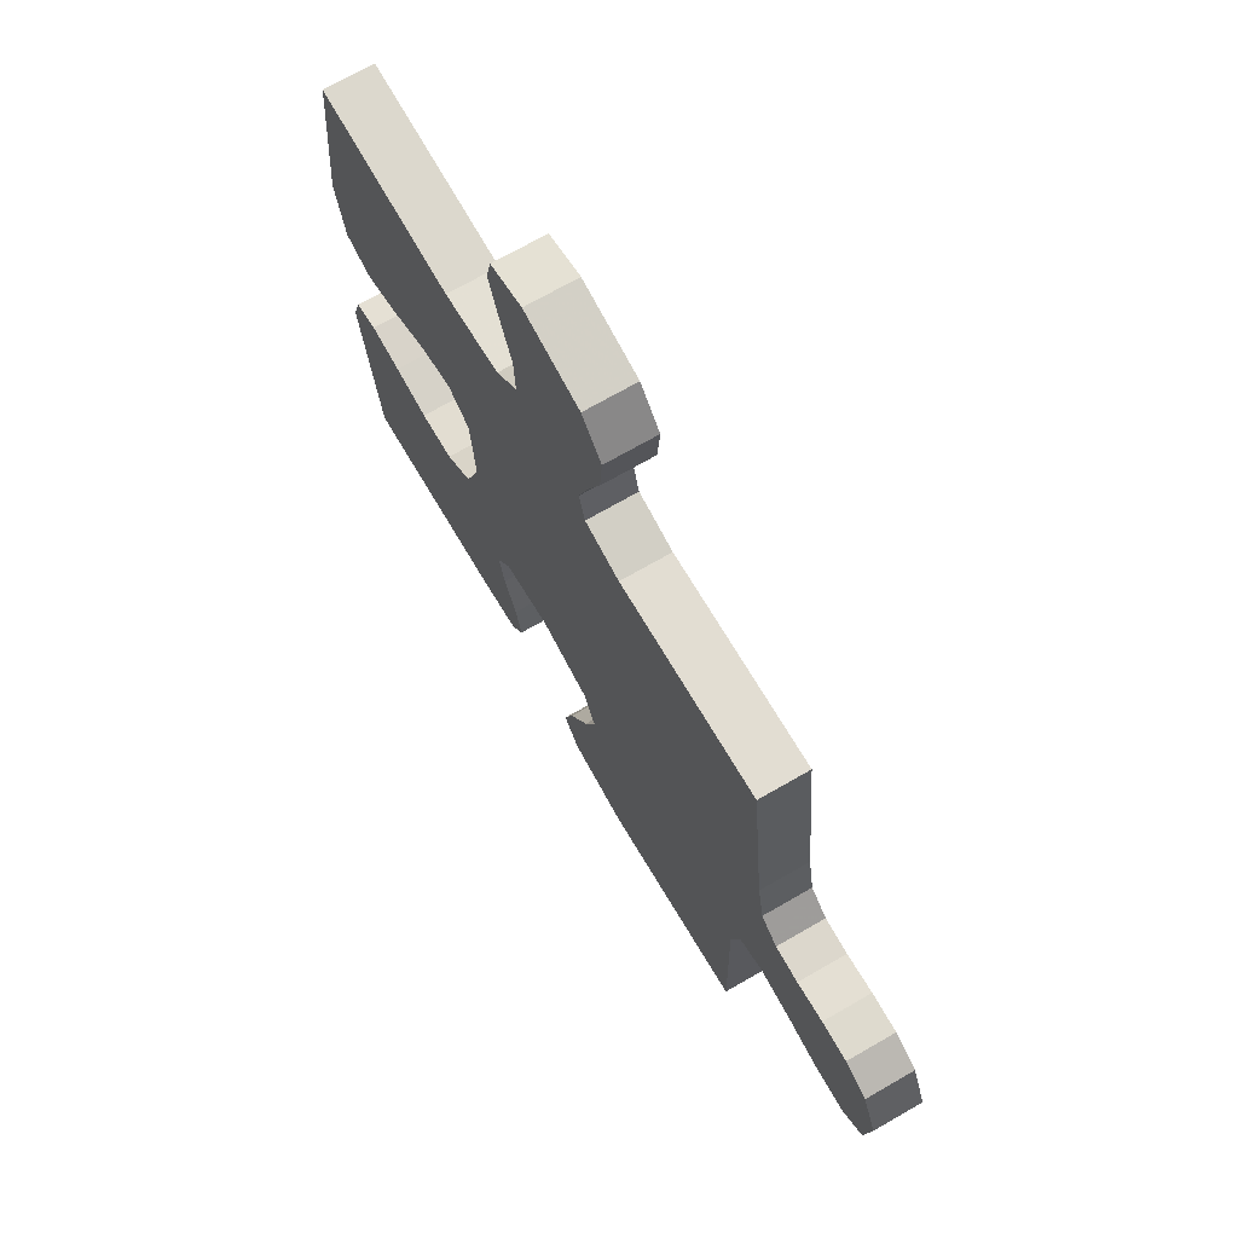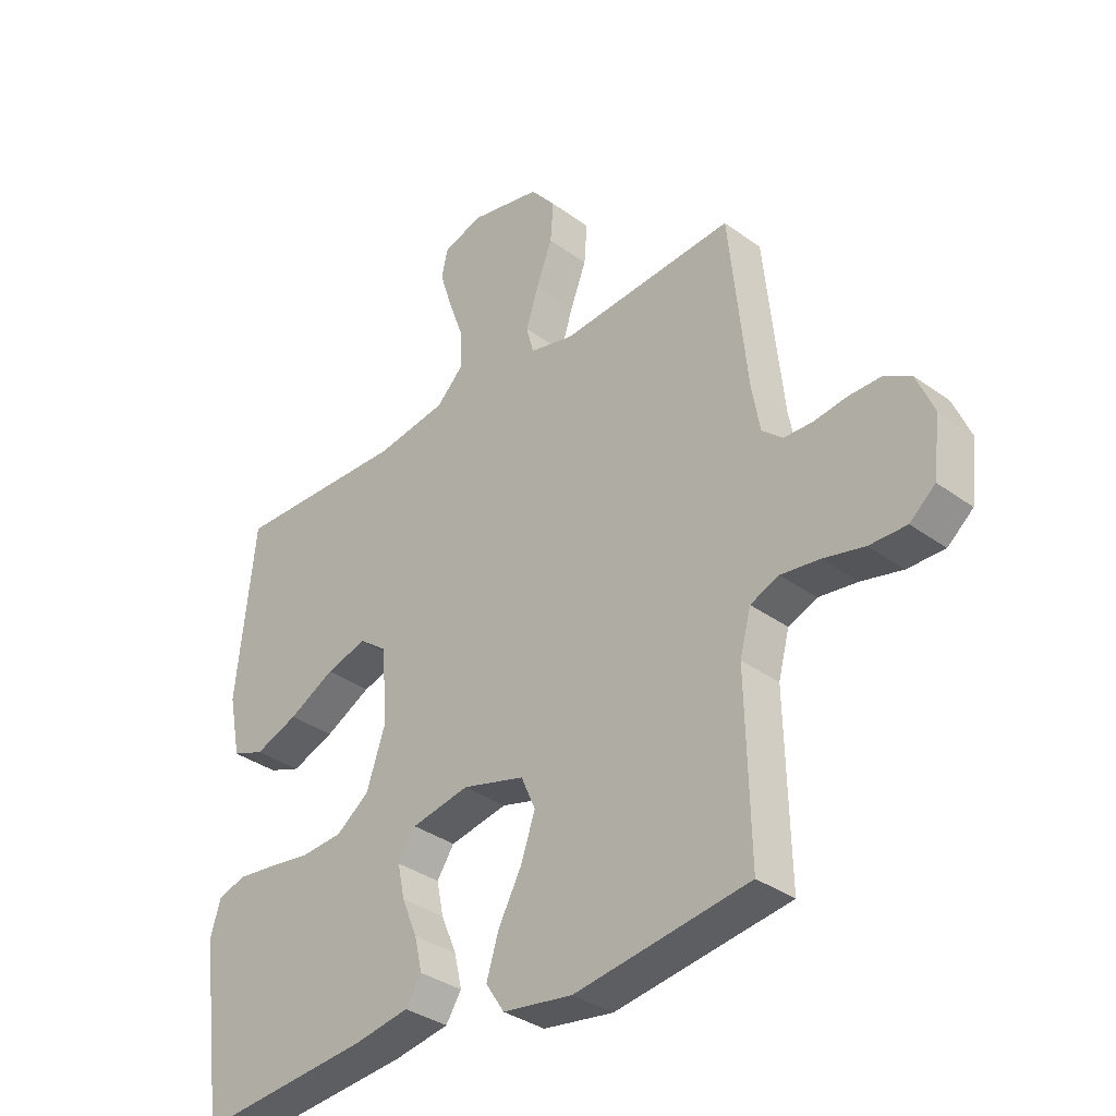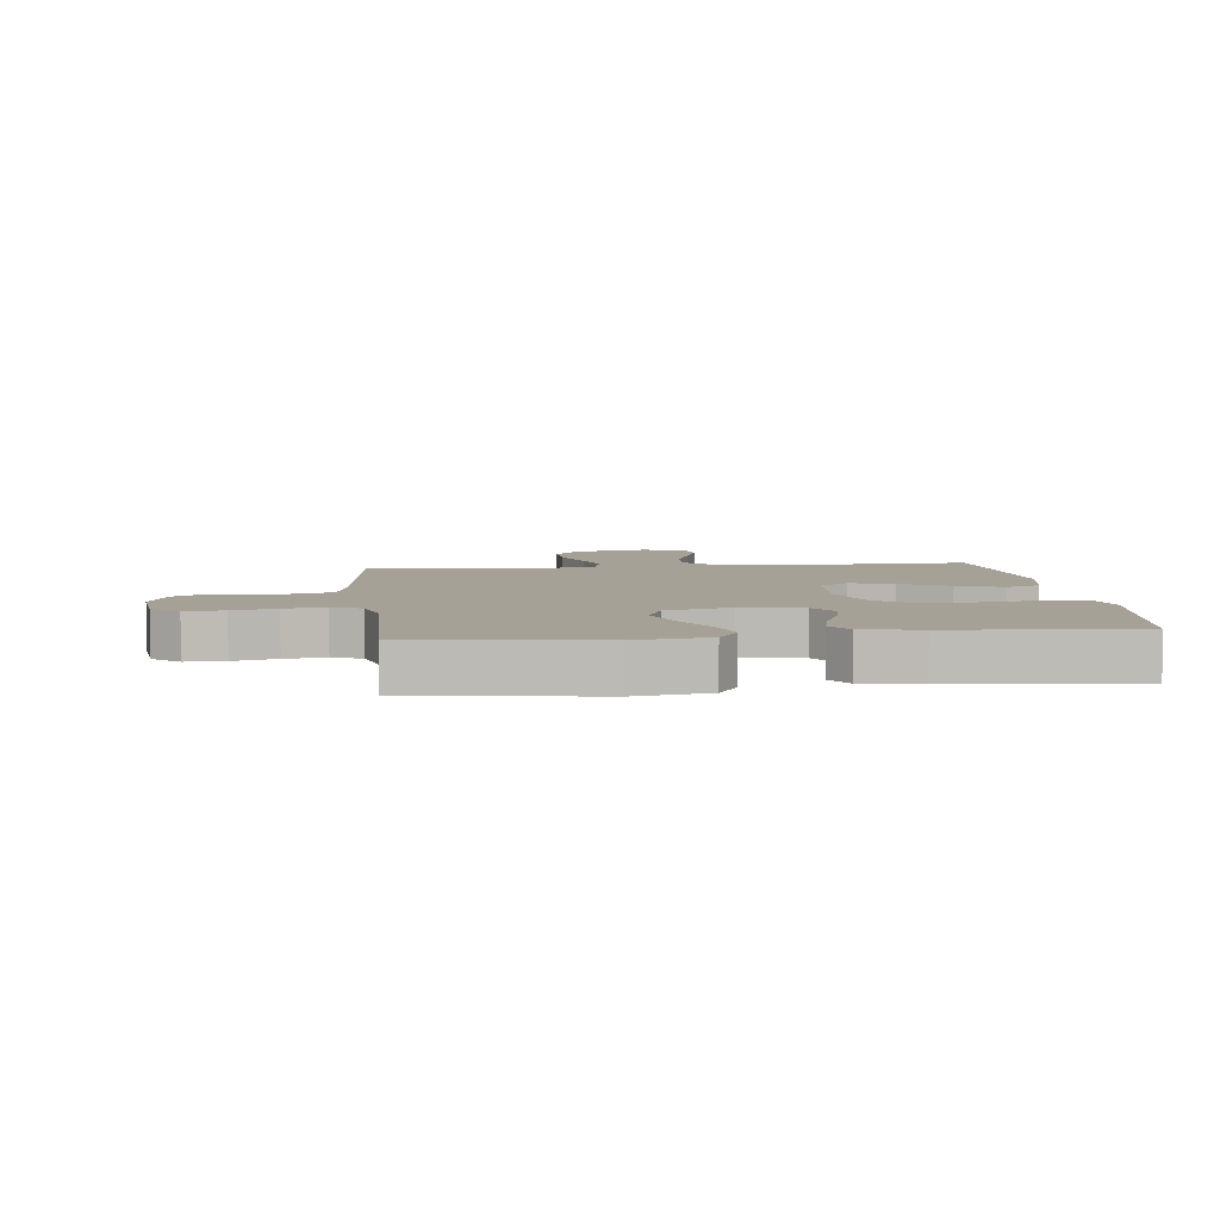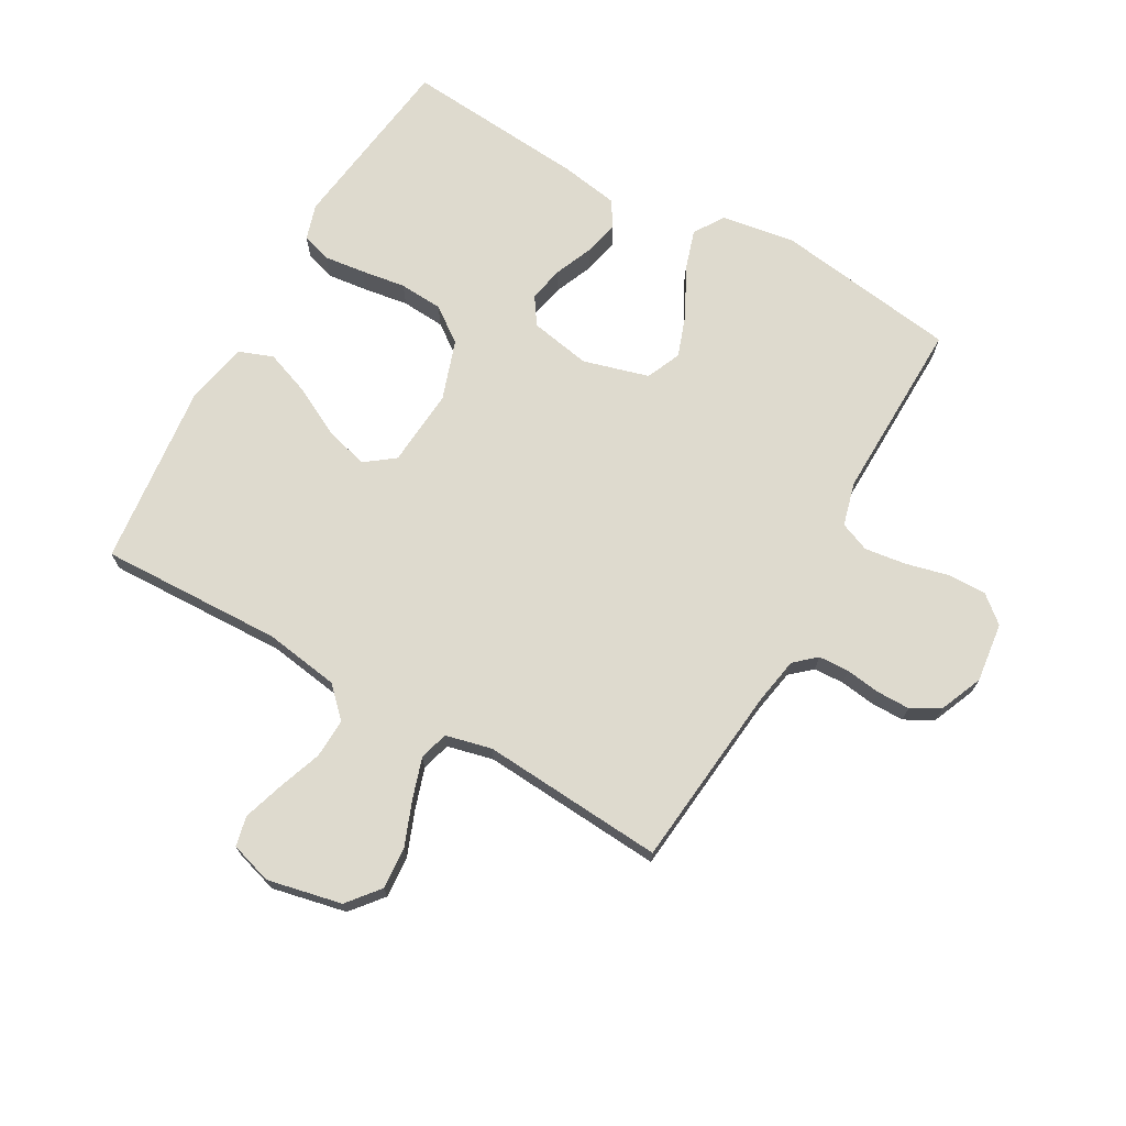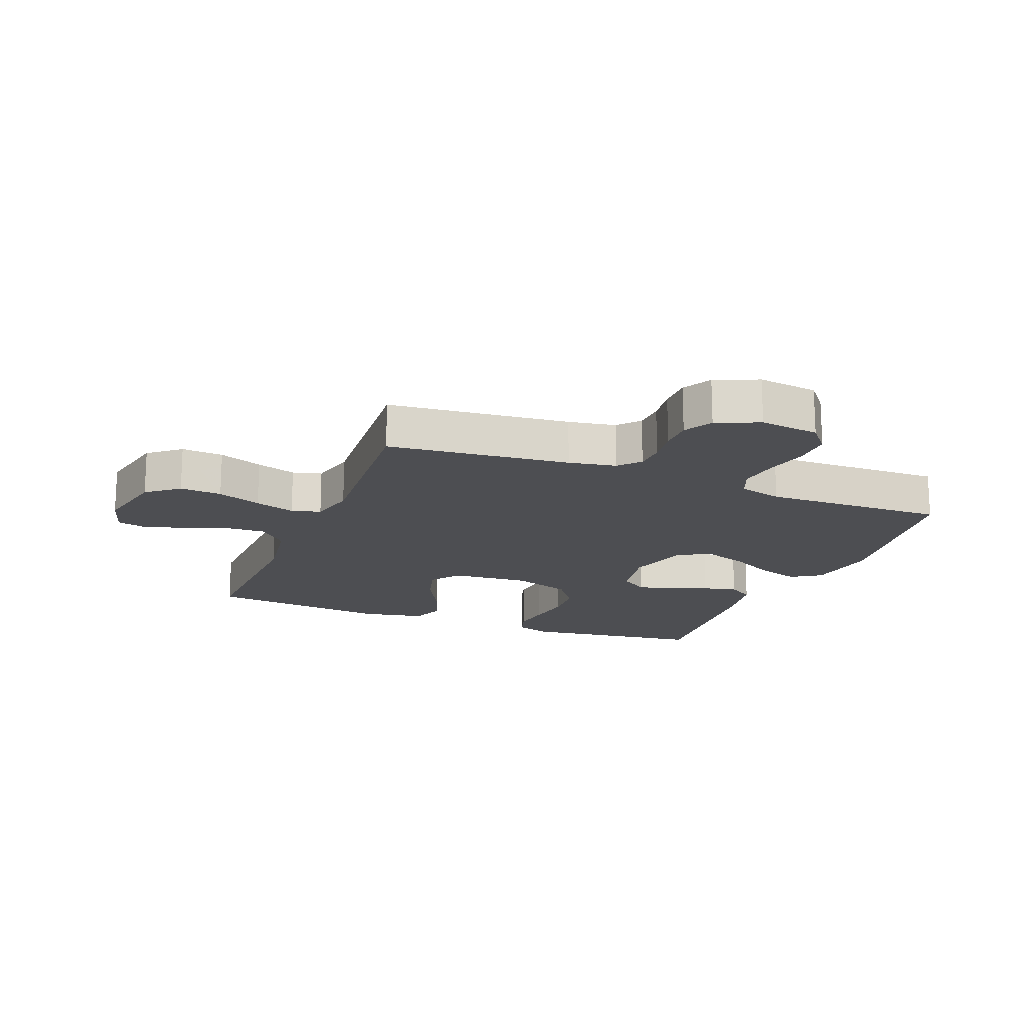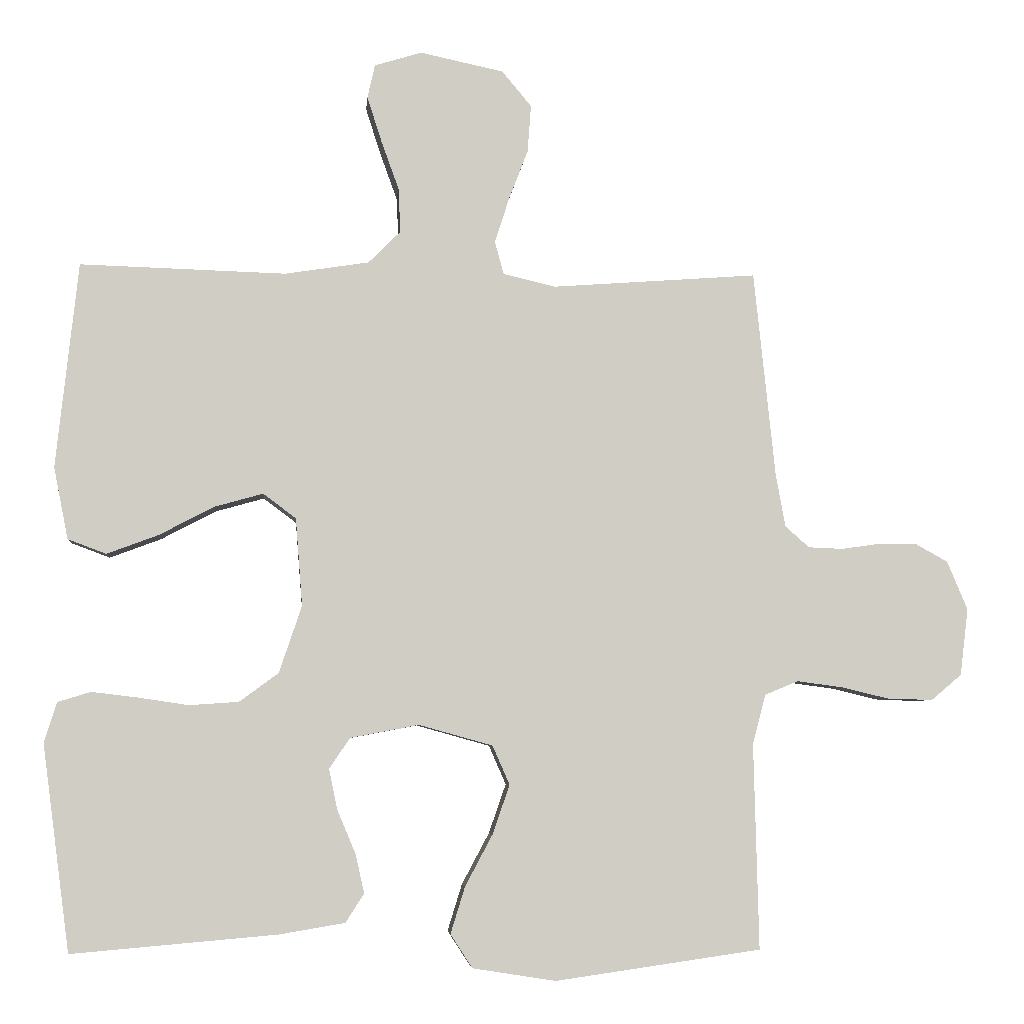
<metadata>
{"format":"obj","ext":"obj","renderer":"f3d","projection":"perspective","resolution":1024,"background":"white","views":[{"elev":71.1,"azim":60.1,"up":"+Z"},{"elev":-34.7,"azim":45.8,"up":"+Z"},{"elev":6.0,"azim":173.5,"up":"+Y"},{"elev":71.1,"azim":29.4,"up":"+Y"},{"elev":-17.1,"azim":68.4,"up":"+Y"},{"elev":-5.6,"azim":-4.9,"up":"+Z"}]}
</metadata>
<code>
v 0.5 0.07 0.5
v 0.531 0.07 0.2
v 0.545 0.07 0.122
v 0.58 0.07 0.091
v 0.63 0.07 0.089
v 0.687 0.07 0.097
v 0.742 0.07 0.097
v 0.789 0.07 0.071
v 0.819 0.07 0
v 0.807 0.07 -0.098
v 0.763 0.07 -0.135
v 0.699 0.07 -0.134
v 0.628 0.07 -0.117
v 0.561 0.07 -0.108
v 0.512 0.07 -0.128
v 0.493 0.07 -0.2
v 0.5 0.07 -0.5
v 0.2 0.07 -0.543
v 0.079 0.07 -0.524
v 0.047 0.07 -0.475
v 0.068 0.07 -0.407
v 0.108 0.07 -0.332
v 0.133 0.07 -0.26
v 0.108 0.07 -0.203
v 0 0.07 -0.173
v -0.1 0.07 -0.192
v -0.13 0.07 -0.237
v -0.118 0.07 -0.295
v -0.091 0.07 -0.359
v -0.078 0.07 -0.416
v -0.105 0.07 -0.458
v -0.2 0.07 -0.474
v -0.5 0.07 -0.5
v -0.54 0.07 -0.2
v -0.522 0.07 -0.141
v -0.474 0.07 -0.126
v -0.407 0.07 -0.134
v -0.333 0.07 -0.145
v -0.261 0.07 -0.14
v -0.204 0.07 -0.098
v -0.171 0.07 0
v -0.181 0.07 0.128
v -0.229 0.07 0.164
v -0.3 0.07 0.144
v -0.38 0.07 0.102
v -0.455 0.07 0.074
v -0.511 0.07 0.095
v -0.532 0.07 0.2
v -0.5 0.07 0.5
v -0.2 0.07 0.491
v -0.077 0.07 0.51
v -0.03 0.07 0.557
v -0.033 0.07 0.622
v -0.059 0.07 0.694
v -0.08 0.07 0.76
v -0.069 0.07 0.809
v 0 0.07 0.83
v 0.122 0.07 0.804
v 0.165 0.07 0.752
v 0.16 0.07 0.683
v 0.132 0.07 0.61
v 0.111 0.07 0.544
v 0.124 0.07 0.496
v 0.2 0.07 0.478
v 0.5 0 0.5
v 0.531 0 0.2
v 0.545 0 0.122
v 0.58 0 0.091
v 0.63 0 0.089
v 0.687 0 0.097
v 0.742 0 0.097
v 0.789 0 0.071
v 0.819 0 0
v 0.807 0 -0.098
v 0.763 0 -0.135
v 0.699 0 -0.134
v 0.628 0 -0.117
v 0.561 0 -0.108
v 0.512 0 -0.128
v 0.493 0 -0.2
v 0.5 0 -0.5
v 0.2 0 -0.543
v 0.079 0 -0.524
v 0.047 0 -0.475
v 0.068 0 -0.407
v 0.108 0 -0.332
v 0.133 0 -0.26
v 0.108 0 -0.203
v 0 0 -0.173
v -0.1 0 -0.192
v -0.13 0 -0.237
v -0.118 0 -0.295
v -0.091 0 -0.359
v -0.078 0 -0.416
v -0.105 0 -0.458
v -0.2 0 -0.474
v -0.5 0 -0.5
v -0.54 0 -0.2
v -0.522 0 -0.141
v -0.474 0 -0.126
v -0.407 0 -0.134
v -0.333 0 -0.145
v -0.261 0 -0.14
v -0.204 0 -0.098
v -0.171 0 0
v -0.181 0 0.128
v -0.229 0 0.164
v -0.3 0 0.144
v -0.38 0 0.102
v -0.455 0 0.074
v -0.511 0 0.095
v -0.532 0 0.2
v -0.5 0 0.5
v -0.2 0 0.491
v -0.077 0 0.51
v -0.03 0 0.557
v -0.033 0 0.622
v -0.059 0 0.694
v -0.08 0 0.76
v -0.069 0 0.809
v 0 0 0.83
v 0.122 0 0.804
v 0.165 0 0.752
v 0.16 0 0.683
v 0.132 0 0.61
v 0.111 0 0.544
v 0.124 0 0.496
v 0.2 0 0.478
f 58 59 60 61
f 58 61 62
f 57 58 62
f 56 57 62 63
f 53 54 55 56
f 47 48 49 50
f 47 50 51
f 44 45 46 47
f 43 44 47 51
f 42 43 51 52
f 35 36 37 38
f 33 34 35 38
f 33 38 39
f 32 33 39 40
f 28 29 30 31
f 27 28 31 32
f 19 20 21 22
f 19 22 23
f 16 17 18 19
f 15 16 19 23
f 14 15 23 24
f 10 11 12 13
f 10 13 14
f 9 10 14
f 5 6 7 8
f 4 5 8 9
f 64 1 2
f 63 64 2 3
f 53 56 63
f 52 53 63 3
f 41 42 52 3
f 27 32 40 41
f 26 27 41
f 25 26 41 3
f 4 9 14 24
f 3 4 24 25
f 125 124 123 122
f 126 125 122
f 126 122 121
f 127 126 121 120
f 120 119 118 117
f 114 113 112 111
f 115 114 111
f 111 110 109 108
f 115 111 108 107
f 116 115 107 106
f 102 101 100 99
f 102 99 98 97
f 103 102 97
f 104 103 97 96
f 95 94 93 92
f 96 95 92 91
f 86 85 84 83
f 87 86 83
f 83 82 81 80
f 87 83 80 79
f 88 87 79 78
f 77 76 75 74
f 78 77 74
f 78 74 73
f 72 71 70 69
f 73 72 69 68
f 66 65 128
f 67 66 128 127
f 127 120 117
f 67 127 117 116
f 67 116 106 105
f 105 104 96 91
f 105 91 90
f 67 105 90 89
f 88 78 73 68
f 89 88 68 67
f 1 65 66 2
f 2 66 67 3
f 3 67 68 4
f 4 68 69 5
f 5 69 70 6
f 6 70 71 7
f 7 71 72 8
f 8 72 73 9
f 9 73 74 10
f 10 74 75 11
f 11 75 76 12
f 12 76 77 13
f 13 77 78 14
f 14 78 79 15
f 15 79 80 16
f 16 80 81 17
f 17 81 82 18
f 18 82 83 19
f 19 83 84 20
f 20 84 85 21
f 21 85 86 22
f 22 86 87 23
f 23 87 88 24
f 24 88 89 25
f 25 89 90 26
f 26 90 91 27
f 27 91 92 28
f 28 92 93 29
f 29 93 94 30
f 30 94 95 31
f 31 95 96 32
f 32 96 97 33
f 33 97 98 34
f 34 98 99 35
f 35 99 100 36
f 36 100 101 37
f 37 101 102 38
f 38 102 103 39
f 39 103 104 40
f 40 104 105 41
f 41 105 106 42
f 42 106 107 43
f 43 107 108 44
f 44 108 109 45
f 45 109 110 46
f 46 110 111 47
f 47 111 112 48
f 48 112 113 49
f 49 113 114 50
f 50 114 115 51
f 51 115 116 52
f 52 116 117 53
f 53 117 118 54
f 54 118 119 55
f 55 119 120 56
f 56 120 121 57
f 57 121 122 58
f 58 122 123 59
f 59 123 124 60
f 60 124 125 61
f 61 125 126 62
f 62 126 127 63
f 63 127 128 64
f 64 128 65 1

</code>
